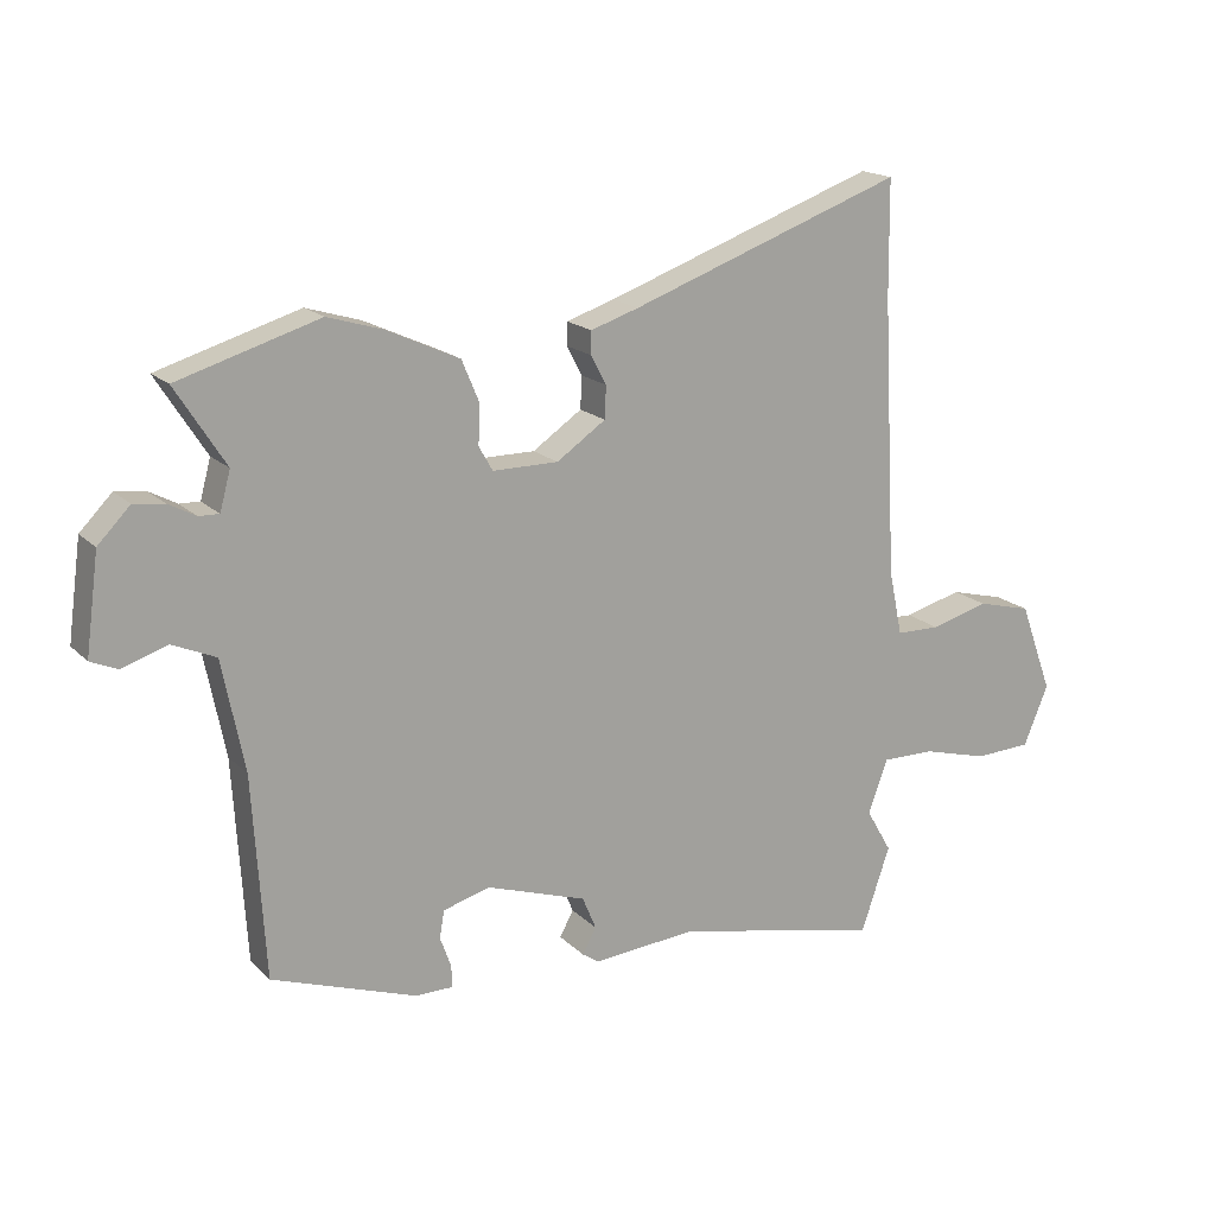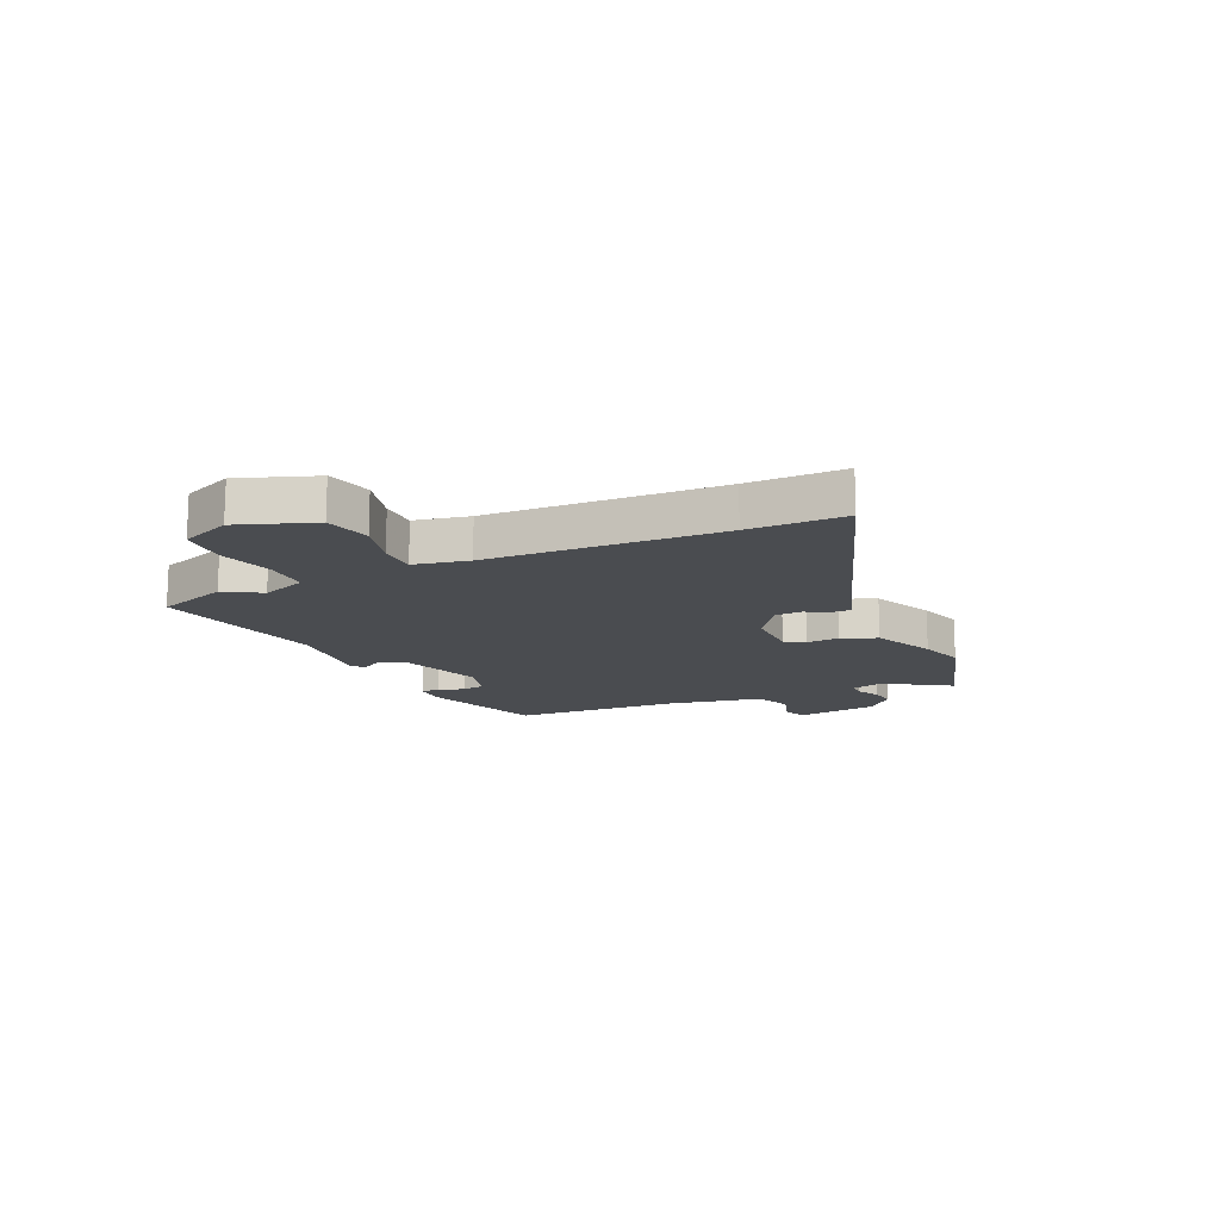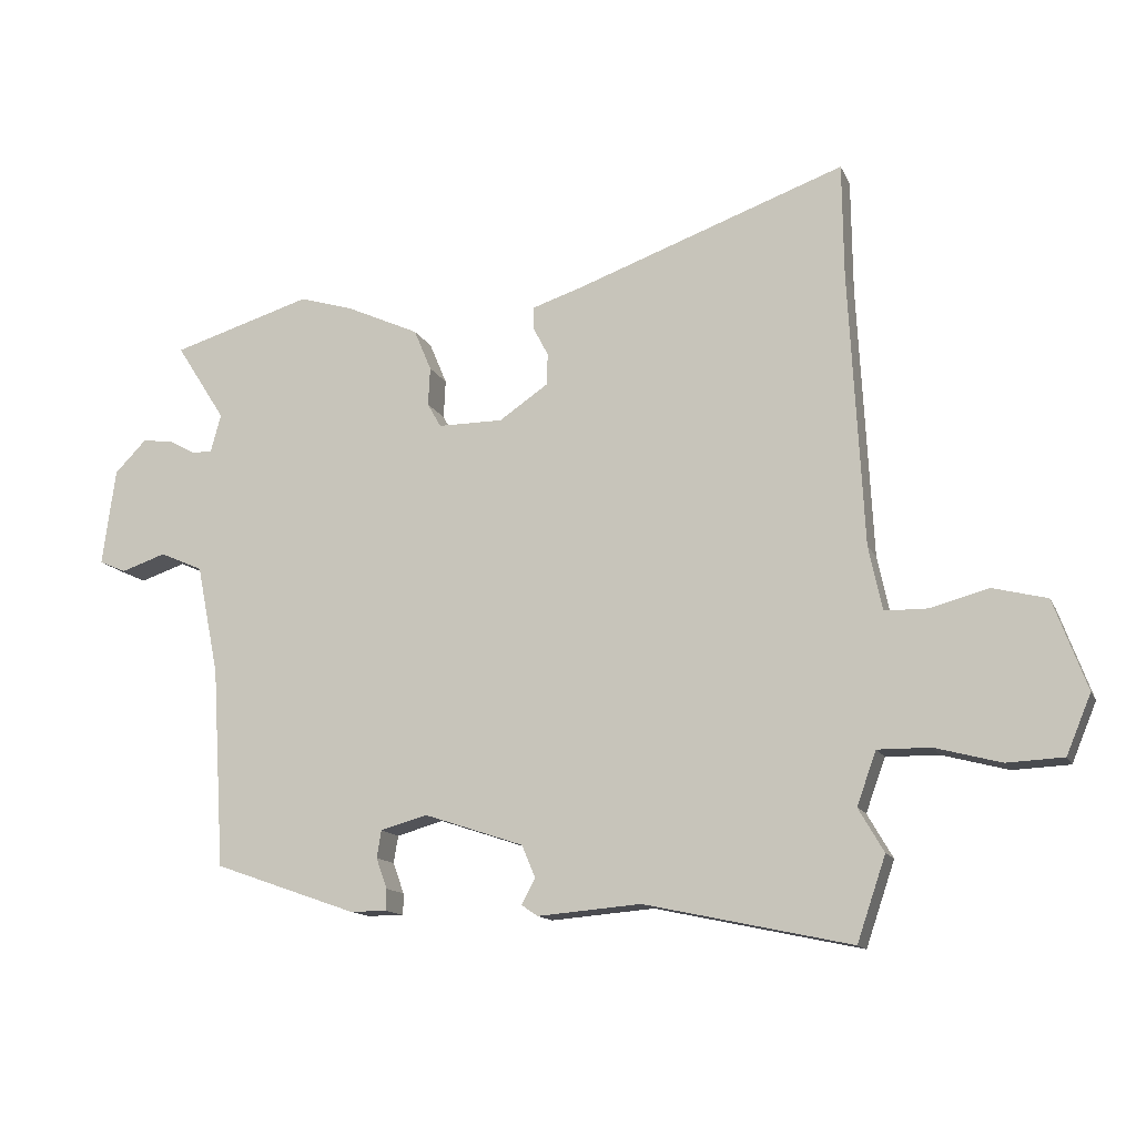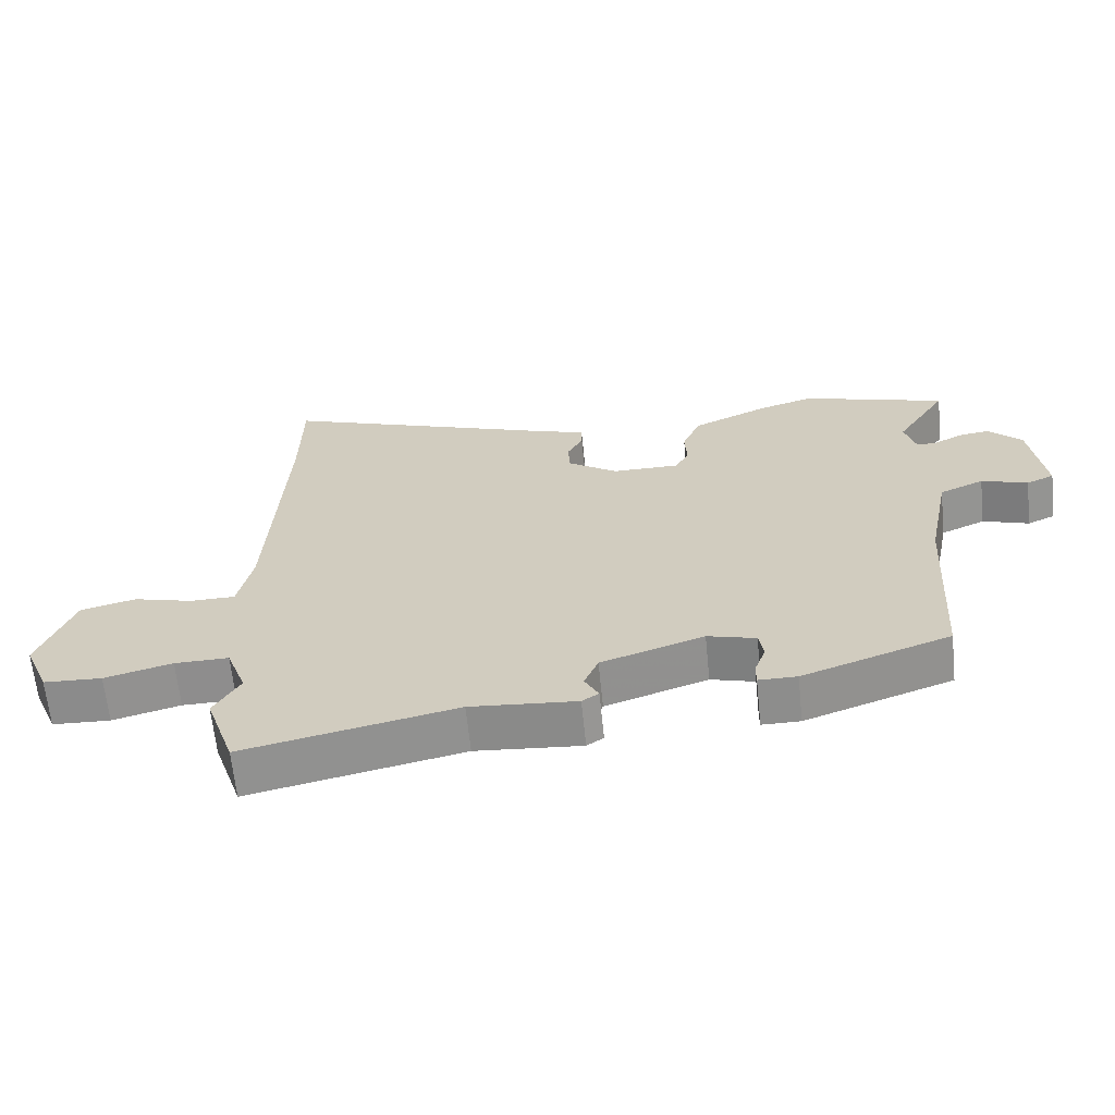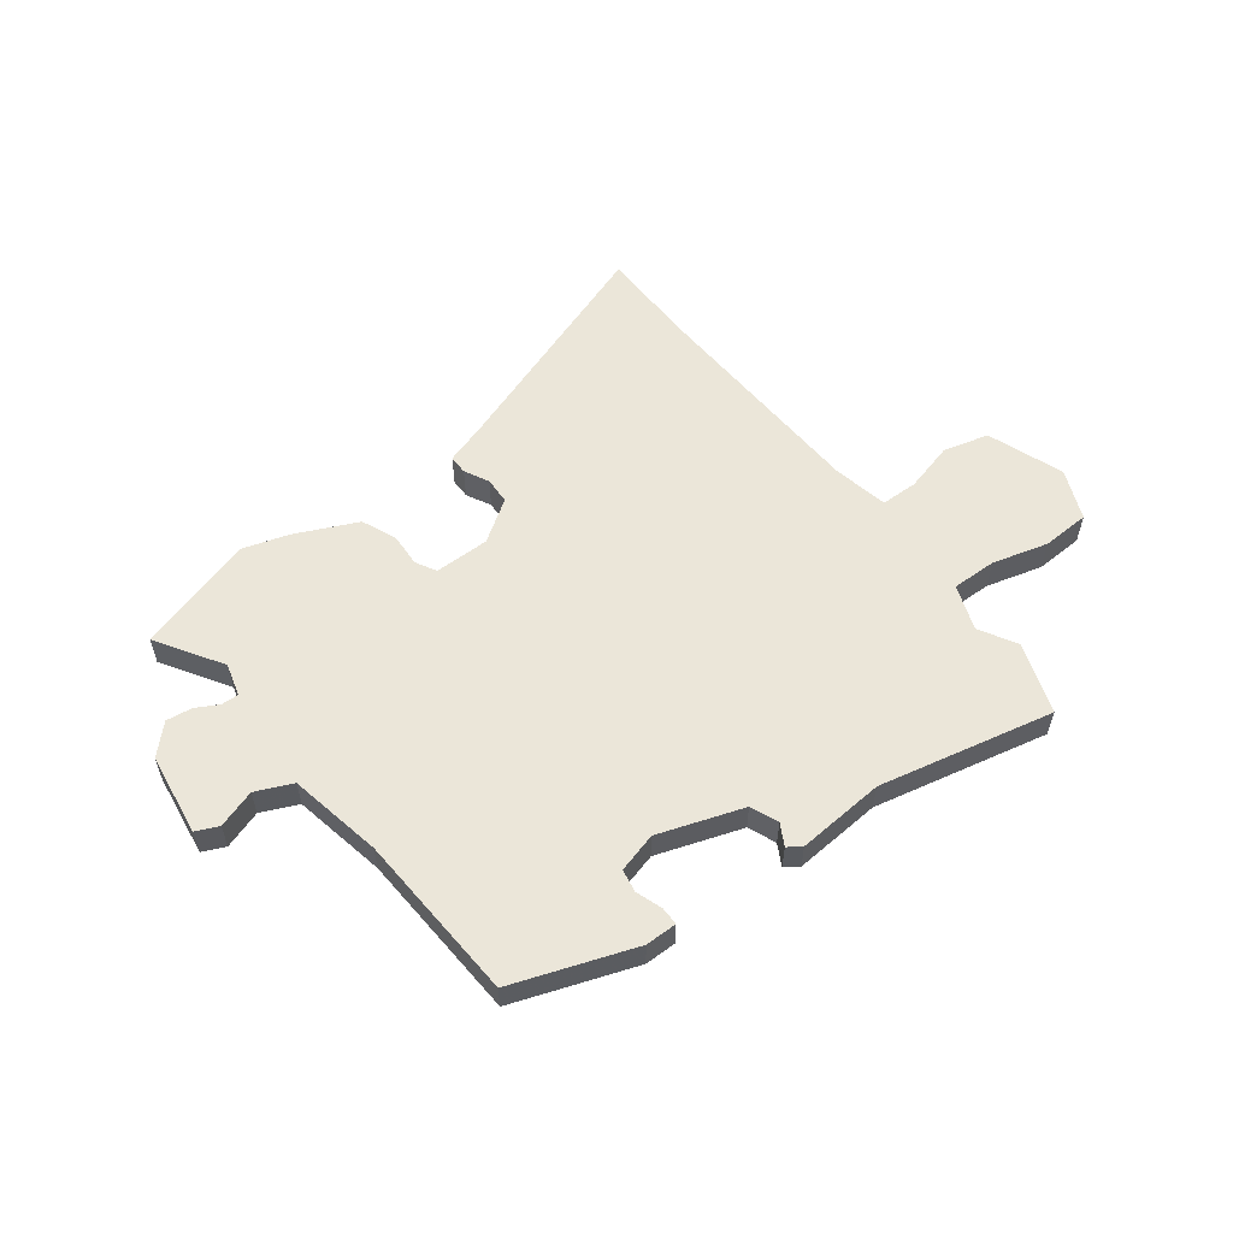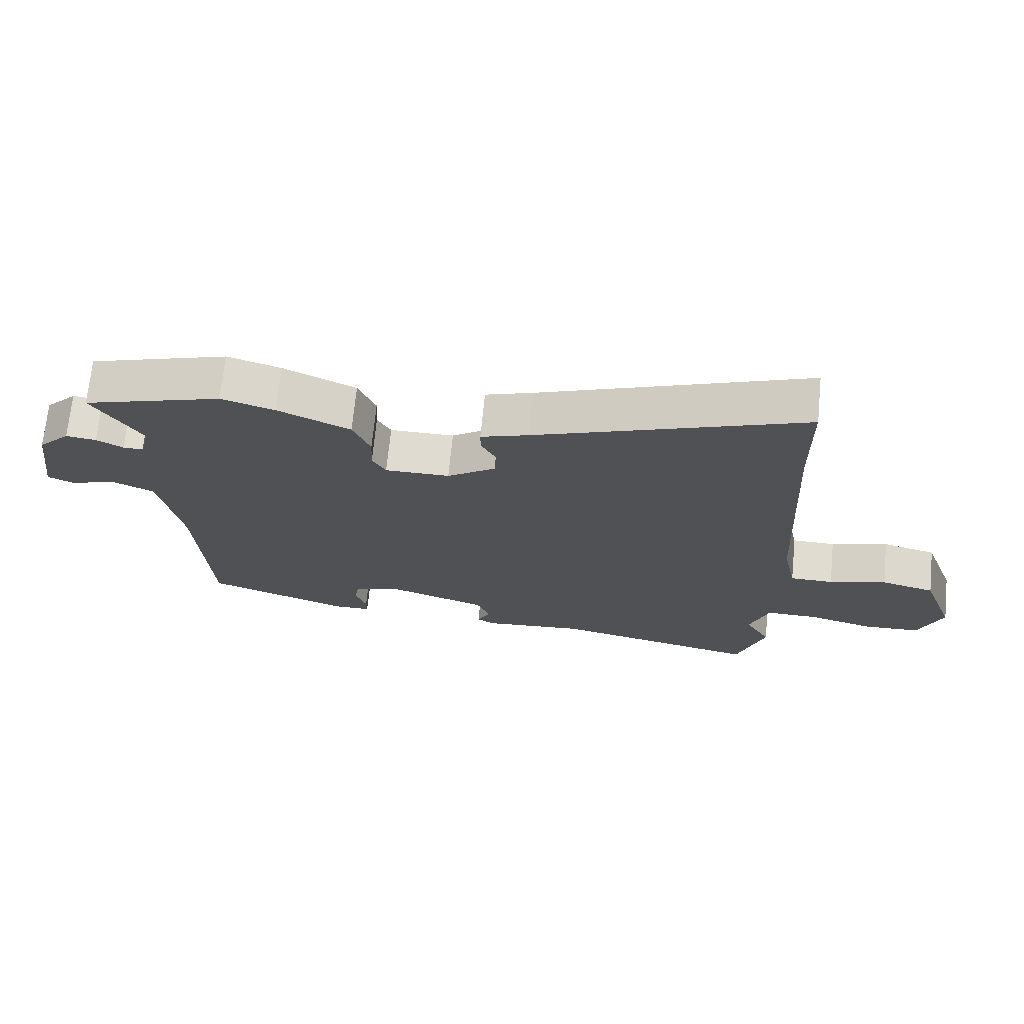
<metadata>
{"format":"obj","ext":"obj","renderer":"f3d","projection":"perspective","resolution":1024,"background":"white","views":[{"elev":17.5,"azim":150.6,"up":"+Z"},{"elev":-14.8,"azim":-65.1,"up":"+Y"},{"elev":-13.5,"azim":-162.4,"up":"+Z"},{"elev":-64.5,"azim":5.8,"up":"+Z"},{"elev":57.0,"azim":143.1,"up":"+Y"},{"elev":69.8,"azim":-174.4,"up":"+Z"}]}
</metadata>
<code>
v -0.491 0.07 -0.526
v -0.535 0.07 -0.397
v -0.496 0.07 -0.33
v -0.526 0.07 -0.248
v -0.607 0.07 -0.249
v -0.708 0.07 -0.276
v -0.795 0.07 -0.272
v -0.833 0.07 -0.181
v -0.782 0.07 -0.043
v -0.699 0.07 -0.022
v -0.61 0.07 -0.046
v -0.543 0.07 -0.045
v -0.522 0.07 0.054
v -0.5 0.07 0.476
v -0.498 0.07 0.651
v -0.08 0.07 0.501
v -0.006 0.07 0.477
v -0.006 0.07 0.442
v -0.029 0.07 0.398
v -0.027 0.07 0.349
v 0.048 0.07 0.298
v 0.148 0.07 0.298
v 0.169 0.07 0.335
v 0.166 0.07 0.394
v 0.193 0.07 0.458
v 0.305 0.07 0.509
v 0.388 0.07 0.534
v 0.603 0.07 0.469
v 0.527 0.07 0.35
v 0.543 0.07 0.291
v 0.574 0.07 0.292
v 0.615 0.07 0.314
v 0.662 0.07 0.32
v 0.711 0.07 0.27
v 0.731 0.07 0.121
v 0.69 0.07 0.103
v 0.621 0.07 0.126
v 0.555 0.07 0.097
v 0.521 0.07 -0.072
v 0.502 0.07 -0.379
v 0.282 0.07 -0.456
v 0.225 0.07 -0.456
v 0.225 0.07 -0.423
v 0.242 0.07 -0.376
v 0.235 0.07 -0.334
v 0.163 0.07 -0.314
v 0.01 0.07 -0.365
v -0.011 0.07 -0.415
v 0.01 0.07 -0.454
v -0.015 0.07 -0.471
v -0.174 0.07 -0.458
v -0.491 0 -0.526
v -0.535 0 -0.397
v -0.496 0 -0.33
v -0.526 0 -0.248
v -0.607 0 -0.249
v -0.708 0 -0.276
v -0.795 0 -0.272
v -0.833 0 -0.181
v -0.782 0 -0.043
v -0.699 0 -0.022
v -0.61 0 -0.046
v -0.543 0 -0.045
v -0.522 0 0.054
v -0.5 0 0.476
v -0.498 0 0.651
v -0.08 0 0.501
v -0.006 0 0.477
v -0.006 0 0.442
v -0.029 0 0.398
v -0.027 0 0.349
v 0.048 0 0.298
v 0.148 0 0.298
v 0.169 0 0.335
v 0.166 0 0.394
v 0.193 0 0.458
v 0.305 0 0.509
v 0.388 0 0.534
v 0.603 0 0.469
v 0.527 0 0.35
v 0.543 0 0.291
v 0.574 0 0.292
v 0.615 0 0.314
v 0.662 0 0.32
v 0.711 0 0.27
v 0.731 0 0.121
v 0.69 0 0.103
v 0.621 0 0.126
v 0.555 0 0.097
v 0.521 0 -0.072
v 0.502 0 -0.379
v 0.282 0 -0.456
v 0.225 0 -0.456
v 0.225 0 -0.423
v 0.242 0 -0.376
v 0.235 0 -0.334
v 0.163 0 -0.314
v 0.01 0 -0.365
v -0.011 0 -0.415
v 0.01 0 -0.454
v -0.015 0 -0.471
v -0.174 0 -0.458
f 48 49 50 51
f 1 2 3
f 51 1 3
f 48 51 3
f 47 48 3
f 46 47 3 4
f 42 43 44
f 41 42 44
f 40 41 44
f 39 40 44
f 38 39 44 45
f 35 36 37
f 34 35 37
f 33 34 37
f 32 33 37
f 31 32 37
f 30 31 37 38
f 38 45 46
f 30 38 46
f 29 30 46
f 27 28 29
f 26 27 29
f 25 26 29
f 24 25 29
f 23 24 29
f 16 17 18 19
f 16 19 20
f 15 16 20
f 14 15 20
f 13 14 20 21
f 9 10 11
f 8 9 11
f 7 8 11
f 6 7 11
f 5 6 11
f 4 5 11 12
f 13 21 22
f 12 13 22
f 4 12 22
f 46 4 22
f 22 23 29 46
f 102 101 100 99
f 54 53 52
f 54 52 102
f 54 102 99
f 54 99 98
f 55 54 98 97
f 95 94 93
f 95 93 92
f 95 92 91
f 95 91 90
f 96 95 90 89
f 88 87 86
f 88 86 85
f 88 85 84
f 88 84 83
f 88 83 82
f 89 88 82 81
f 97 96 89
f 97 89 81
f 97 81 80
f 80 79 78
f 80 78 77
f 80 77 76
f 80 76 75
f 80 75 74
f 70 69 68 67
f 71 70 67
f 71 67 66
f 71 66 65
f 72 71 65 64
f 62 61 60
f 62 60 59
f 62 59 58
f 62 58 57
f 62 57 56
f 63 62 56 55
f 73 72 64
f 73 64 63
f 73 63 55
f 73 55 97
f 97 80 74 73
f 1 52 53 2
f 2 53 54 3
f 3 54 55 4
f 4 55 56 5
f 5 56 57 6
f 6 57 58 7
f 7 58 59 8
f 8 59 60 9
f 9 60 61 10
f 10 61 62 11
f 11 62 63 12
f 12 63 64 13
f 13 64 65 14
f 14 65 66 15
f 15 66 67 16
f 16 67 68 17
f 17 68 69 18
f 18 69 70 19
f 19 70 71 20
f 20 71 72 21
f 21 72 73 22
f 22 73 74 23
f 23 74 75 24
f 24 75 76 25
f 25 76 77 26
f 26 77 78 27
f 27 78 79 28
f 28 79 80 29
f 29 80 81 30
f 30 81 82 31
f 31 82 83 32
f 32 83 84 33
f 33 84 85 34
f 34 85 86 35
f 35 86 87 36
f 36 87 88 37
f 37 88 89 38
f 38 89 90 39
f 39 90 91 40
f 40 91 92 41
f 41 92 93 42
f 42 93 94 43
f 43 94 95 44
f 44 95 96 45
f 45 96 97 46
f 46 97 98 47
f 47 98 99 48
f 48 99 100 49
f 49 100 101 50
f 50 101 102 51
f 51 102 52 1

</code>
